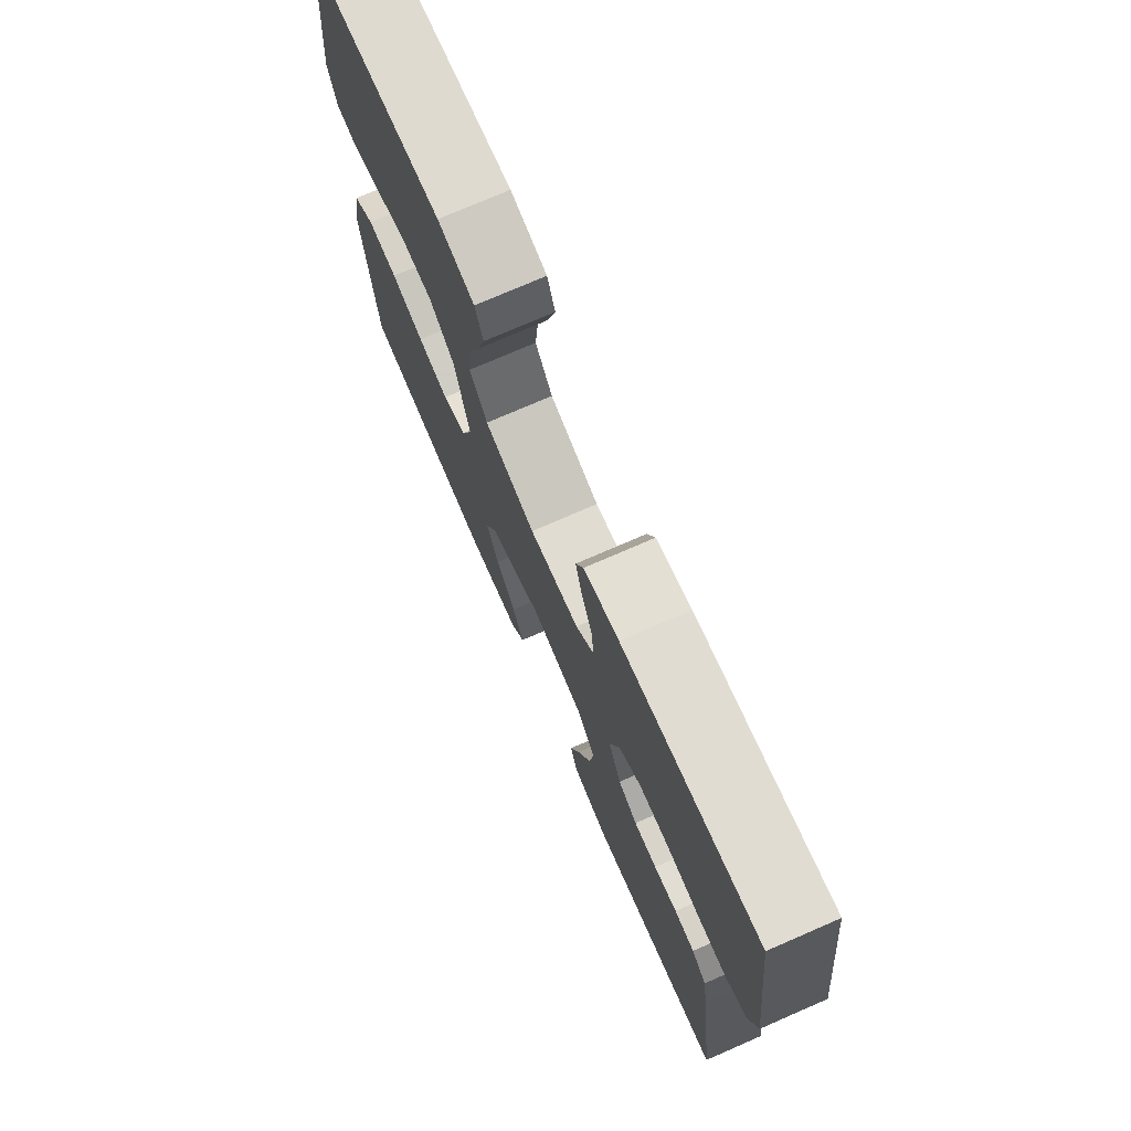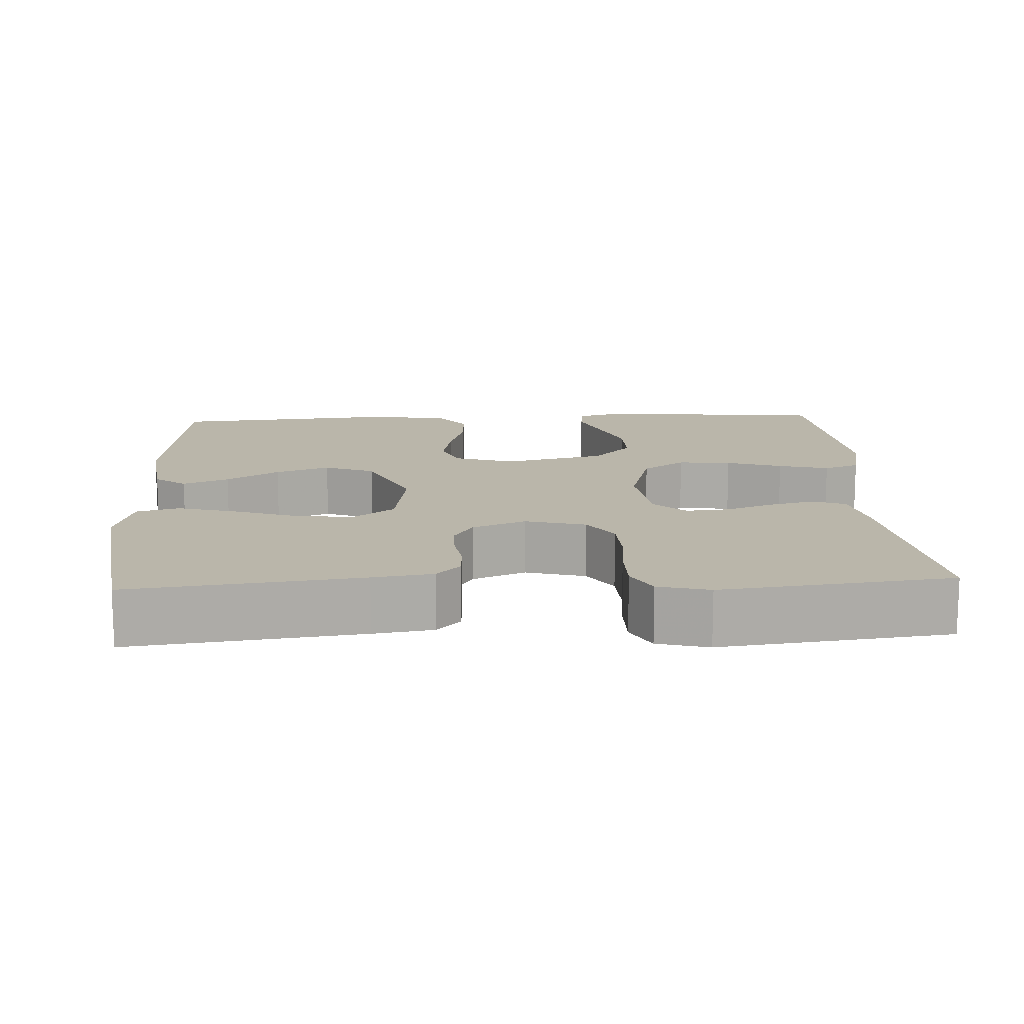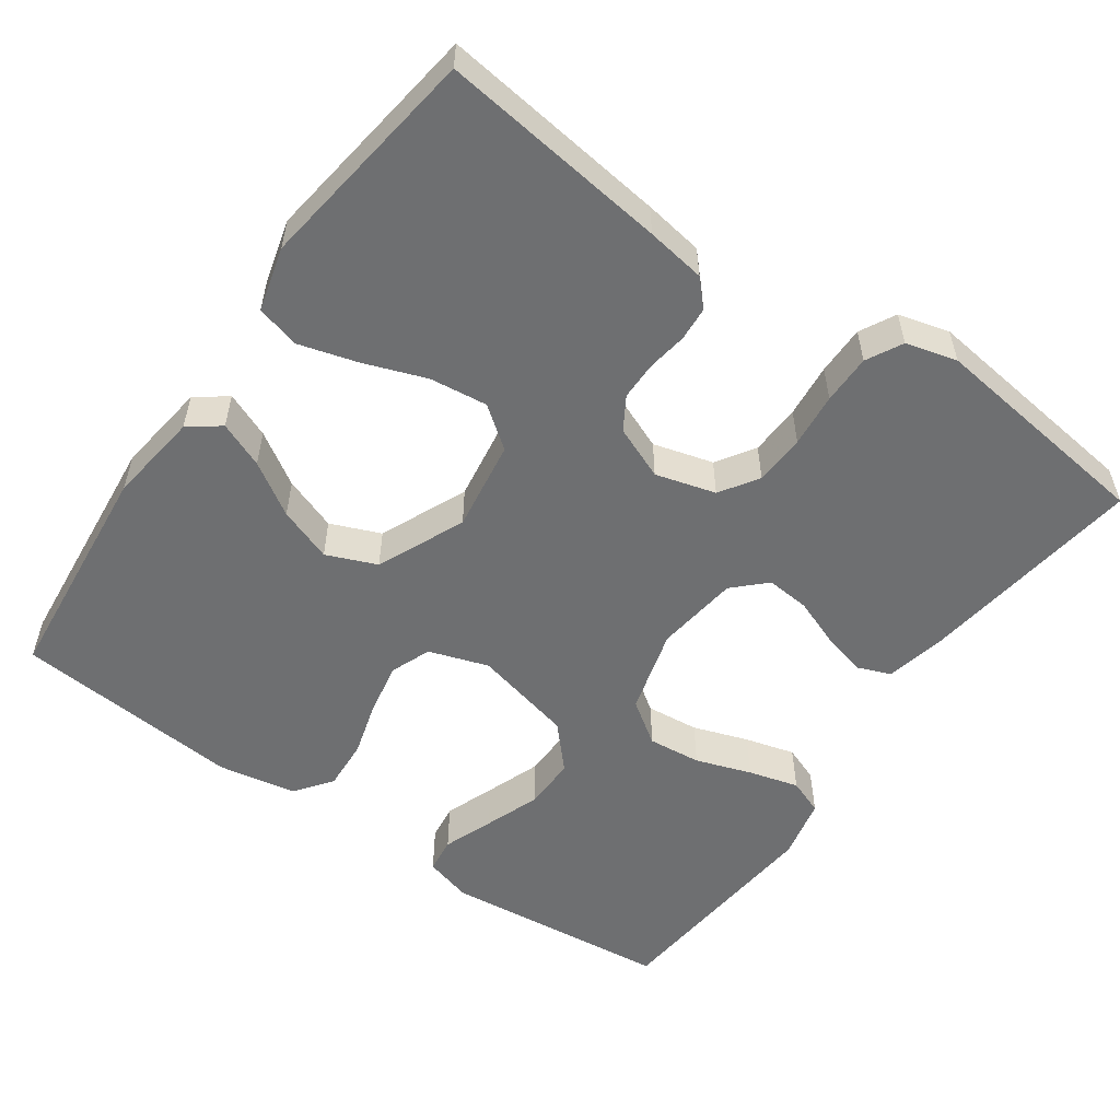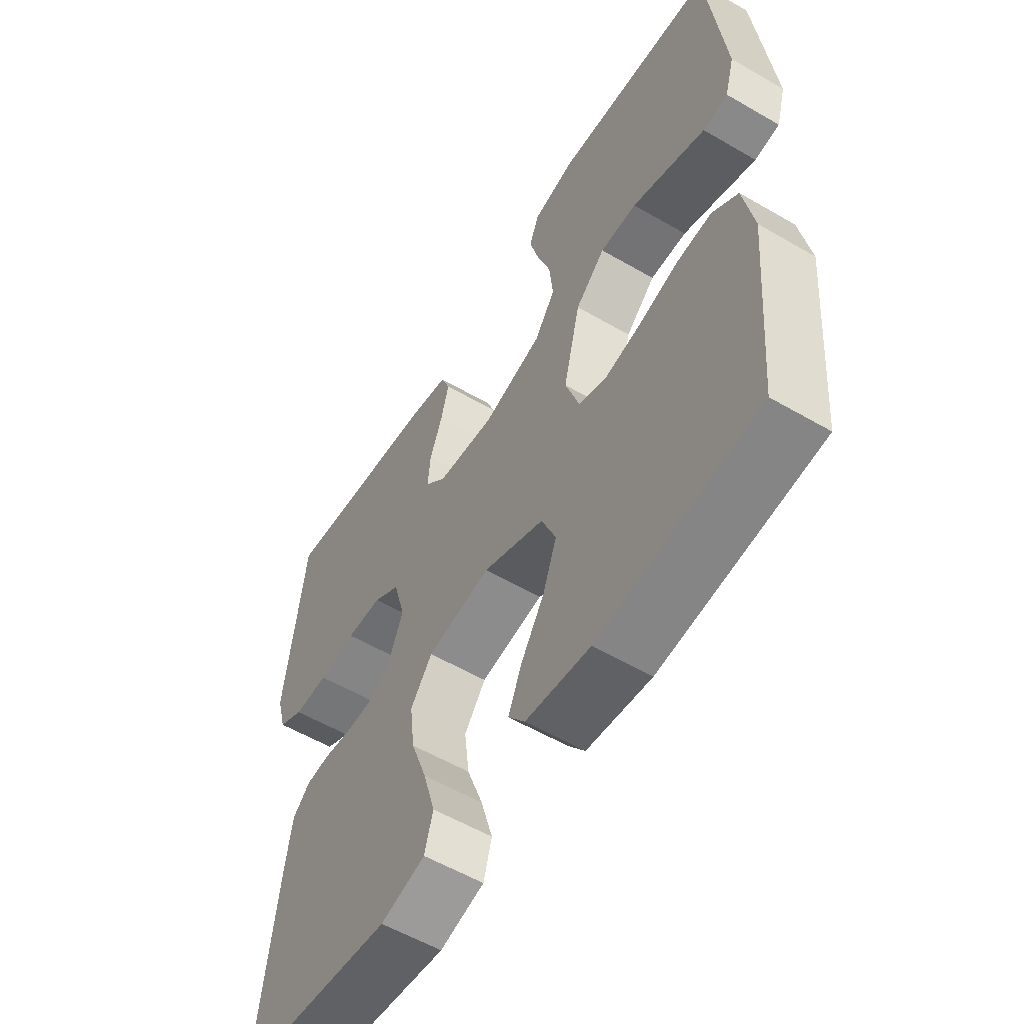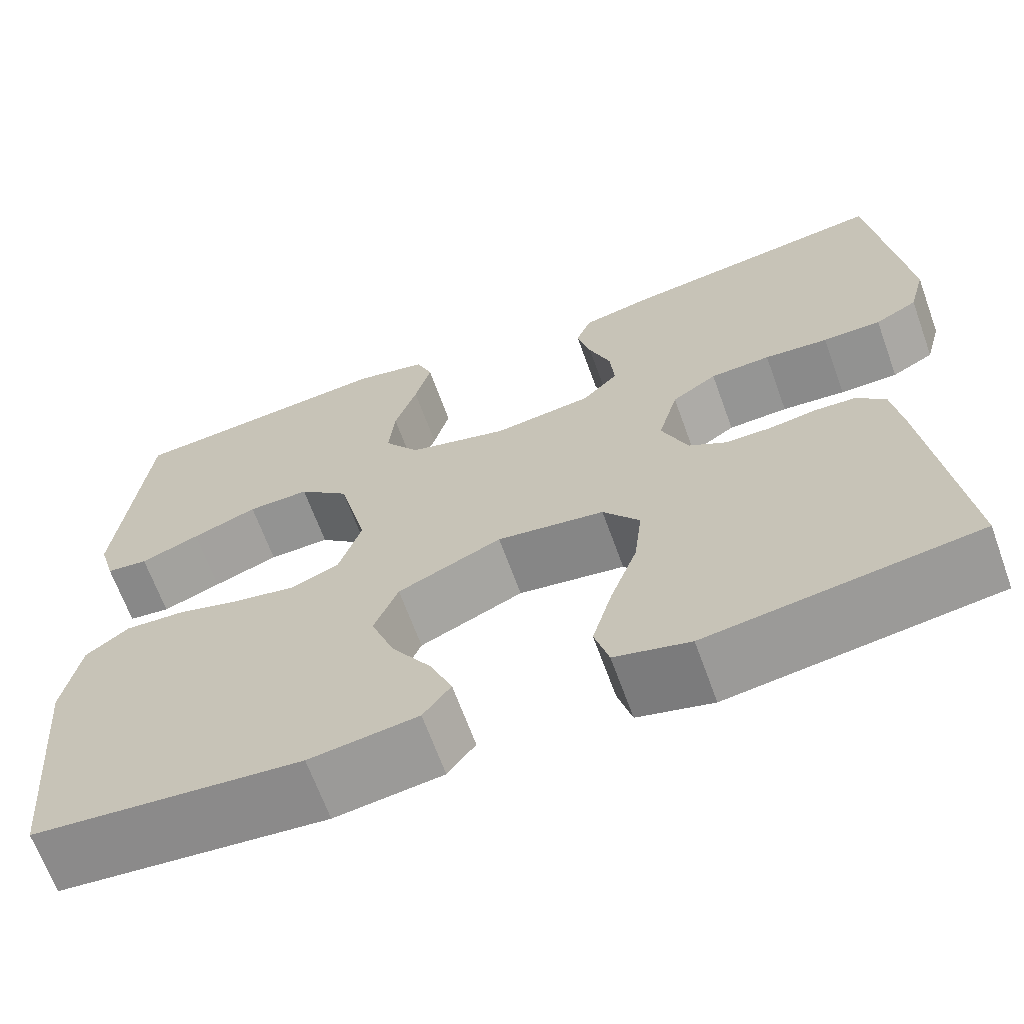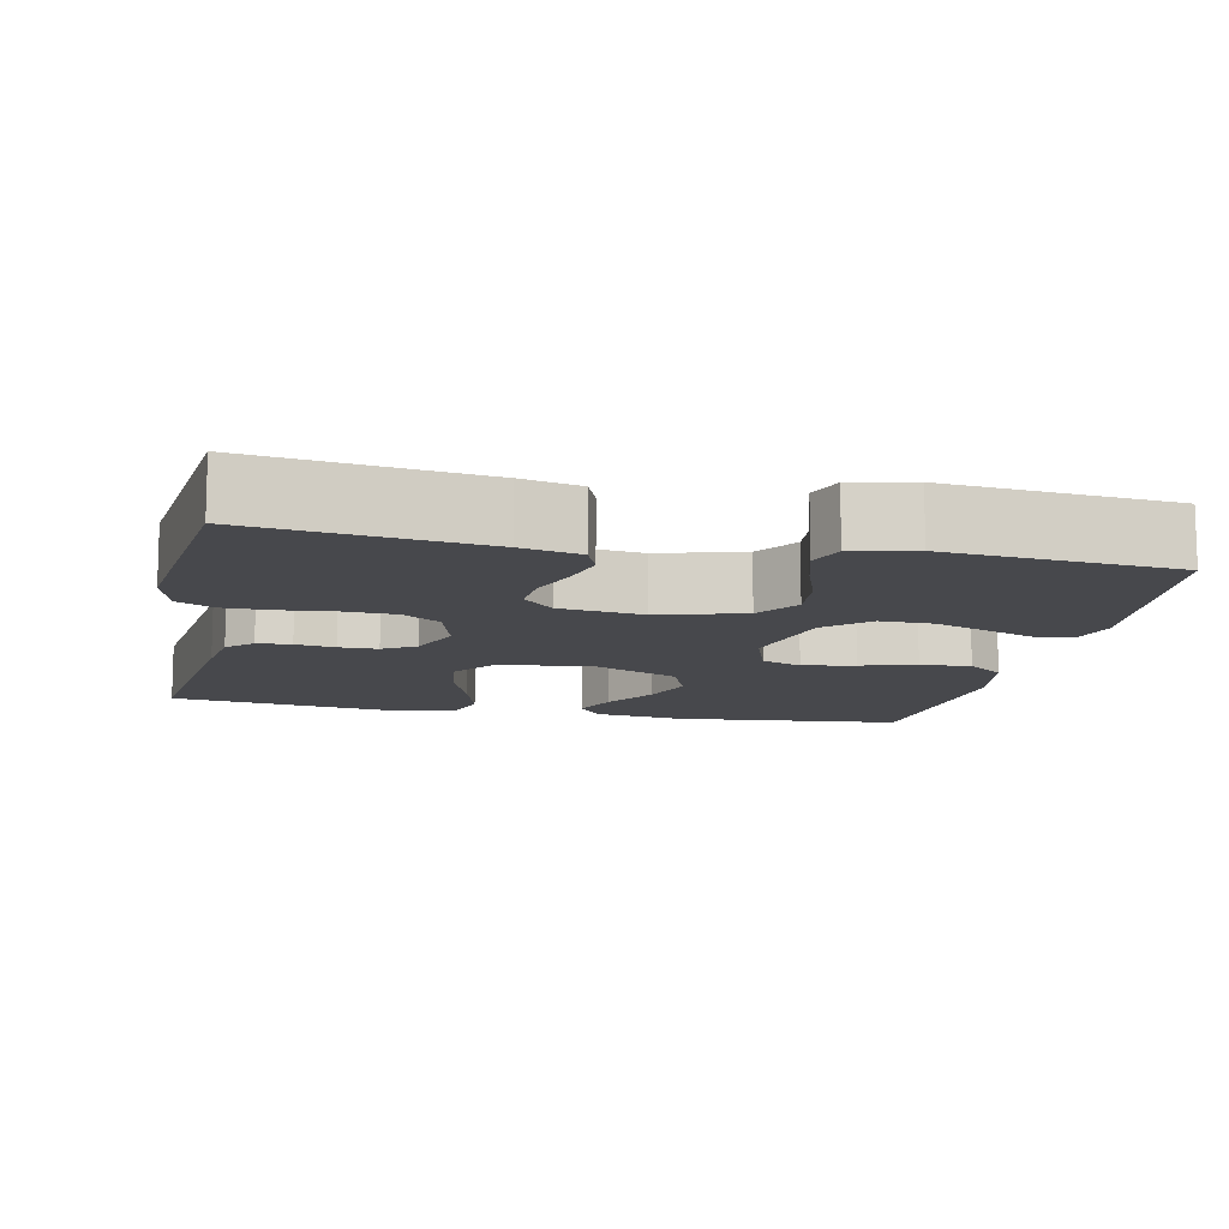
<metadata>
{"format":"obj","ext":"obj","renderer":"f3d","projection":"perspective","resolution":1024,"background":"white","views":[{"elev":74.8,"azim":-113.5,"up":"+Z"},{"elev":13.8,"azim":-93.0,"up":"+Y"},{"elev":-54.6,"azim":-125.1,"up":"+Y"},{"elev":-56.7,"azim":58.7,"up":"+Z"},{"elev":-66.3,"azim":-160.1,"up":"+Z"},{"elev":-11.6,"azim":-11.7,"up":"+Y"}]}
</metadata>
<code>
v -0.5 0.07 0.5
v -0.2 0.07 0.46
v -0.123 0.07 0.443
v -0.106 0.07 0.4
v -0.121 0.07 0.341
v -0.145 0.07 0.278
v -0.15 0.07 0.221
v -0.11 0.07 0.18
v 0 0.07 0.166
v 0.112 0.07 0.197
v 0.151 0.07 0.253
v 0.144 0.07 0.323
v 0.119 0.07 0.396
v 0.101 0.07 0.462
v 0.119 0.07 0.509
v 0.2 0.07 0.527
v 0.5 0.07 0.5
v 0.532 0.07 0.2
v 0.514 0.07 0.137
v 0.467 0.07 0.131
v 0.401 0.07 0.156
v 0.328 0.07 0.183
v 0.259 0.07 0.184
v 0.203 0.07 0.133
v 0.171 0.07 0
v 0.197 0.07 -0.078
v 0.25 0.07 -0.099
v 0.319 0.07 -0.086
v 0.392 0.07 -0.065
v 0.459 0.07 -0.061
v 0.507 0.07 -0.097
v 0.526 0.07 -0.2
v 0.5 0.07 -0.5
v 0.2 0.07 -0.529
v 0.079 0.07 -0.513
v 0.048 0.07 -0.472
v 0.073 0.07 -0.412
v 0.117 0.07 -0.343
v 0.143 0.07 -0.272
v 0.116 0.07 -0.206
v 0 0.07 -0.155
v -0.12 0.07 -0.173
v -0.161 0.07 -0.227
v -0.152 0.07 -0.303
v -0.122 0.07 -0.386
v -0.1 0.07 -0.463
v -0.116 0.07 -0.519
v -0.2 0.07 -0.541
v -0.5 0.07 -0.5
v -0.462 0.07 -0.2
v -0.45 0.07 -0.122
v -0.417 0.07 -0.091
v -0.372 0.07 -0.088
v -0.32 0.07 -0.096
v -0.269 0.07 -0.096
v -0.226 0.07 -0.07
v -0.197 0.07 0
v -0.219 0.07 0.079
v -0.269 0.07 0.112
v -0.336 0.07 0.115
v -0.407 0.07 0.108
v -0.472 0.07 0.108
v -0.519 0.07 0.133
v -0.537 0.07 0.2
v -0.5 0 0.5
v -0.2 0 0.46
v -0.123 0 0.443
v -0.106 0 0.4
v -0.121 0 0.341
v -0.145 0 0.278
v -0.15 0 0.221
v -0.11 0 0.18
v 0 0 0.166
v 0.112 0 0.197
v 0.151 0 0.253
v 0.144 0 0.323
v 0.119 0 0.396
v 0.101 0 0.462
v 0.119 0 0.509
v 0.2 0 0.527
v 0.5 0 0.5
v 0.532 0 0.2
v 0.514 0 0.137
v 0.467 0 0.131
v 0.401 0 0.156
v 0.328 0 0.183
v 0.259 0 0.184
v 0.203 0 0.133
v 0.171 0 0
v 0.197 0 -0.078
v 0.25 0 -0.099
v 0.319 0 -0.086
v 0.392 0 -0.065
v 0.459 0 -0.061
v 0.507 0 -0.097
v 0.526 0 -0.2
v 0.5 0 -0.5
v 0.2 0 -0.529
v 0.079 0 -0.513
v 0.048 0 -0.472
v 0.073 0 -0.412
v 0.117 0 -0.343
v 0.143 0 -0.272
v 0.116 0 -0.206
v 0 0 -0.155
v -0.12 0 -0.173
v -0.161 0 -0.227
v -0.152 0 -0.303
v -0.122 0 -0.386
v -0.1 0 -0.463
v -0.116 0 -0.519
v -0.2 0 -0.541
v -0.5 0 -0.5
v -0.462 0 -0.2
v -0.45 0 -0.122
v -0.417 0 -0.091
v -0.372 0 -0.088
v -0.32 0 -0.096
v -0.269 0 -0.096
v -0.226 0 -0.07
v -0.197 0 0
v -0.219 0 0.079
v -0.269 0 0.112
v -0.336 0 0.115
v -0.407 0 0.108
v -0.472 0 0.108
v -0.519 0 0.133
v -0.537 0 0.2
f 4 5 6
f 3 4 6
f 2 3 6
f 1 2 6
f 64 1 6
f 63 64 6
f 62 63 6
f 61 62 6
f 60 61 6
f 59 60 6 7
f 58 59 7 8
f 57 58 8 9
f 56 57 9 10
f 52 53 54
f 51 52 54
f 50 51 54
f 49 50 54
f 48 49 54
f 47 48 54
f 46 47 54
f 45 46 54
f 44 45 54
f 43 44 54 55
f 42 43 55 56
f 36 37 38
f 35 36 38
f 34 35 38
f 33 34 38
f 32 33 38
f 31 32 38
f 30 31 38
f 29 30 38
f 28 29 38
f 27 28 38 39
f 26 27 39 40
f 19 20 21
f 18 19 21
f 17 18 21
f 16 17 21
f 15 16 21
f 14 15 21
f 13 14 21
f 12 13 21
f 11 12 21 22
f 10 11 22 23
f 41 42 56 10
f 25 26 40 41
f 24 25 41 10
f 10 23 24
f 70 69 68
f 70 68 67
f 70 67 66
f 70 66 65
f 70 65 128
f 70 128 127
f 70 127 126
f 70 126 125
f 70 125 124
f 71 70 124 123
f 72 71 123 122
f 73 72 122 121
f 74 73 121 120
f 118 117 116
f 118 116 115
f 118 115 114
f 118 114 113
f 118 113 112
f 118 112 111
f 118 111 110
f 118 110 109
f 118 109 108
f 119 118 108 107
f 120 119 107 106
f 102 101 100
f 102 100 99
f 102 99 98
f 102 98 97
f 102 97 96
f 102 96 95
f 102 95 94
f 102 94 93
f 102 93 92
f 103 102 92 91
f 104 103 91 90
f 85 84 83
f 85 83 82
f 85 82 81
f 85 81 80
f 85 80 79
f 85 79 78
f 85 78 77
f 85 77 76
f 86 85 76 75
f 87 86 75 74
f 74 120 106 105
f 105 104 90 89
f 74 105 89 88
f 88 87 74
f 1 65 66 2
f 2 66 67 3
f 3 67 68 4
f 4 68 69 5
f 5 69 70 6
f 6 70 71 7
f 7 71 72 8
f 8 72 73 9
f 9 73 74 10
f 10 74 75 11
f 11 75 76 12
f 12 76 77 13
f 13 77 78 14
f 14 78 79 15
f 15 79 80 16
f 16 80 81 17
f 17 81 82 18
f 18 82 83 19
f 19 83 84 20
f 20 84 85 21
f 21 85 86 22
f 22 86 87 23
f 23 87 88 24
f 24 88 89 25
f 25 89 90 26
f 26 90 91 27
f 27 91 92 28
f 28 92 93 29
f 29 93 94 30
f 30 94 95 31
f 31 95 96 32
f 32 96 97 33
f 33 97 98 34
f 34 98 99 35
f 35 99 100 36
f 36 100 101 37
f 37 101 102 38
f 38 102 103 39
f 39 103 104 40
f 40 104 105 41
f 41 105 106 42
f 42 106 107 43
f 43 107 108 44
f 44 108 109 45
f 45 109 110 46
f 46 110 111 47
f 47 111 112 48
f 48 112 113 49
f 49 113 114 50
f 50 114 115 51
f 51 115 116 52
f 52 116 117 53
f 53 117 118 54
f 54 118 119 55
f 55 119 120 56
f 56 120 121 57
f 57 121 122 58
f 58 122 123 59
f 59 123 124 60
f 60 124 125 61
f 61 125 126 62
f 62 126 127 63
f 63 127 128 64
f 64 128 65 1

</code>
